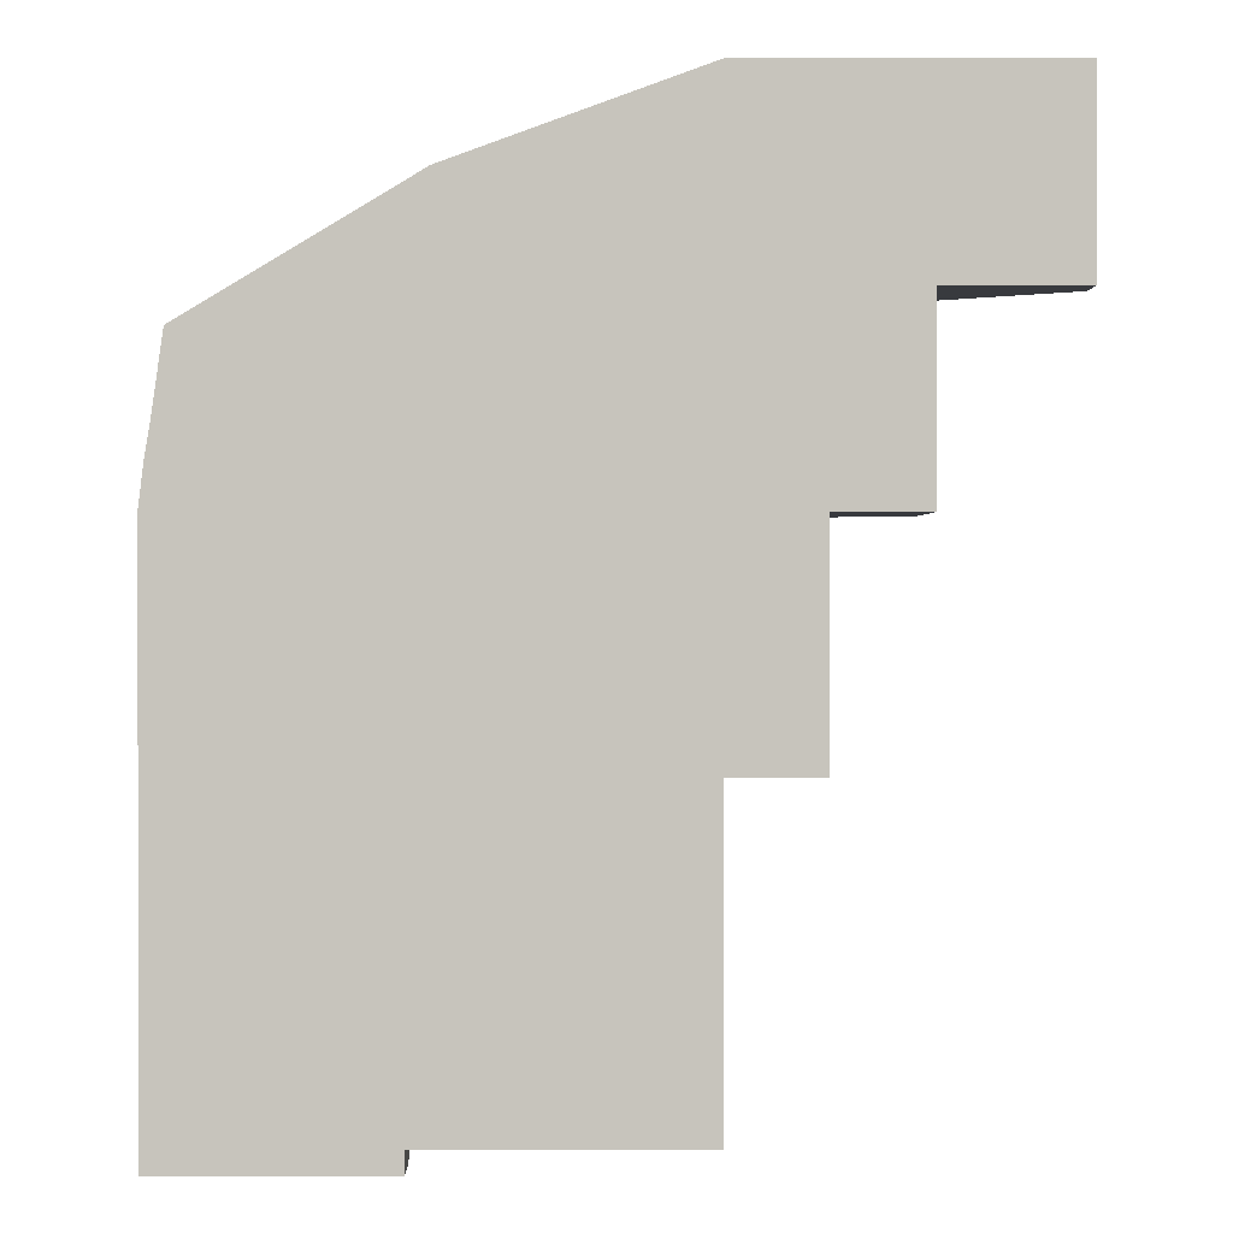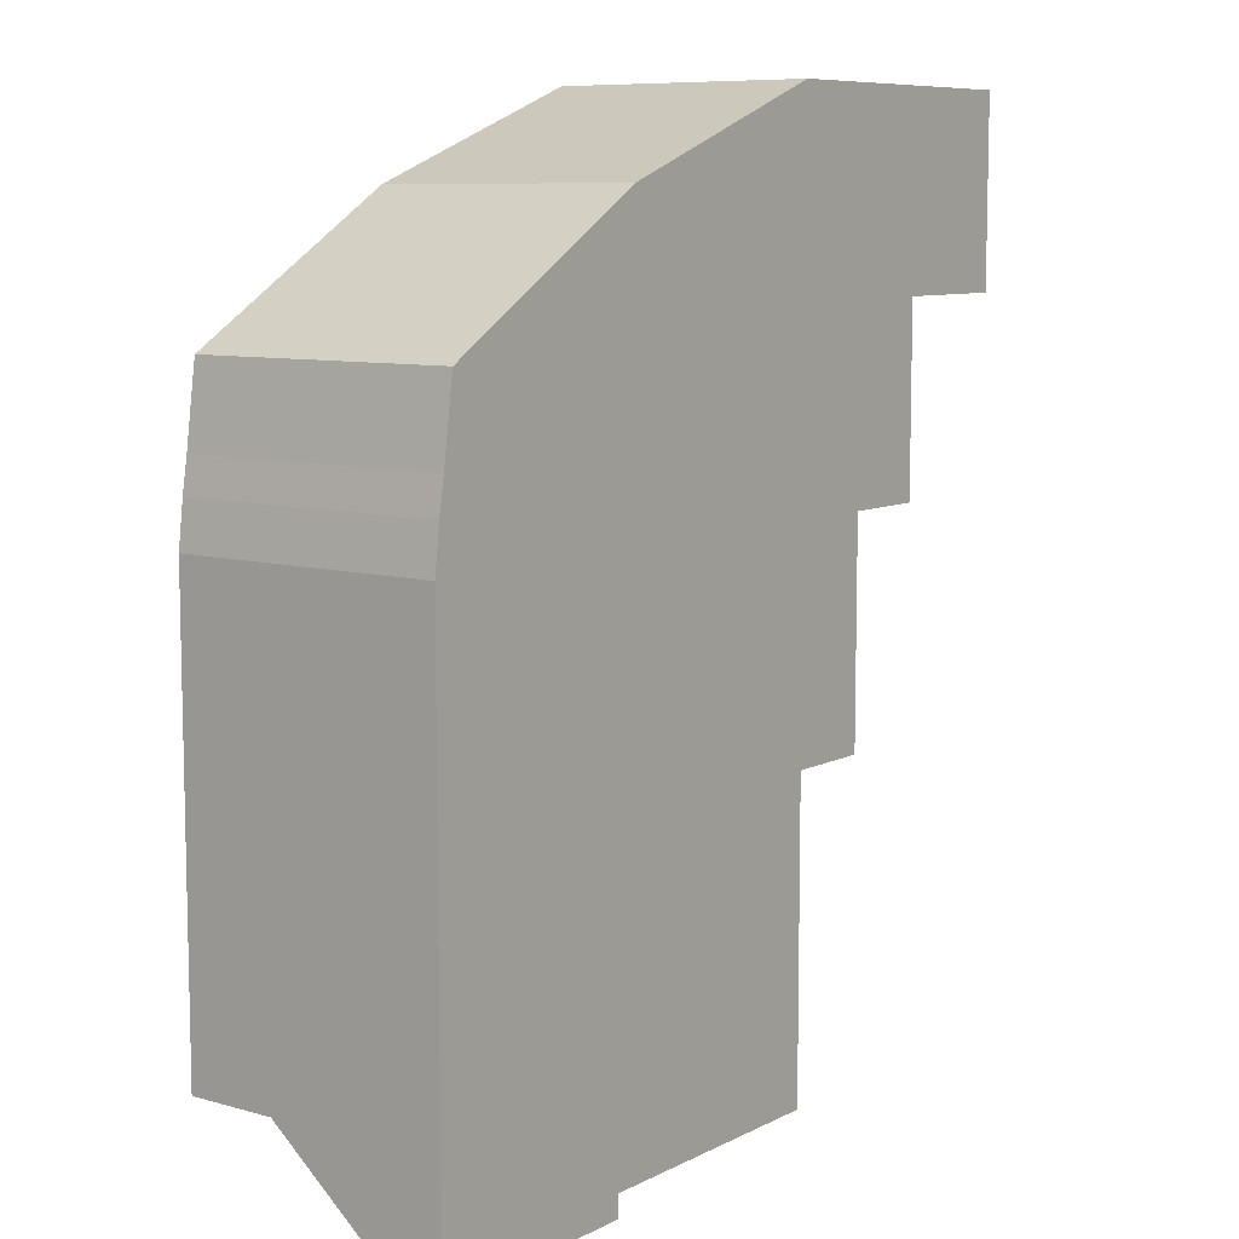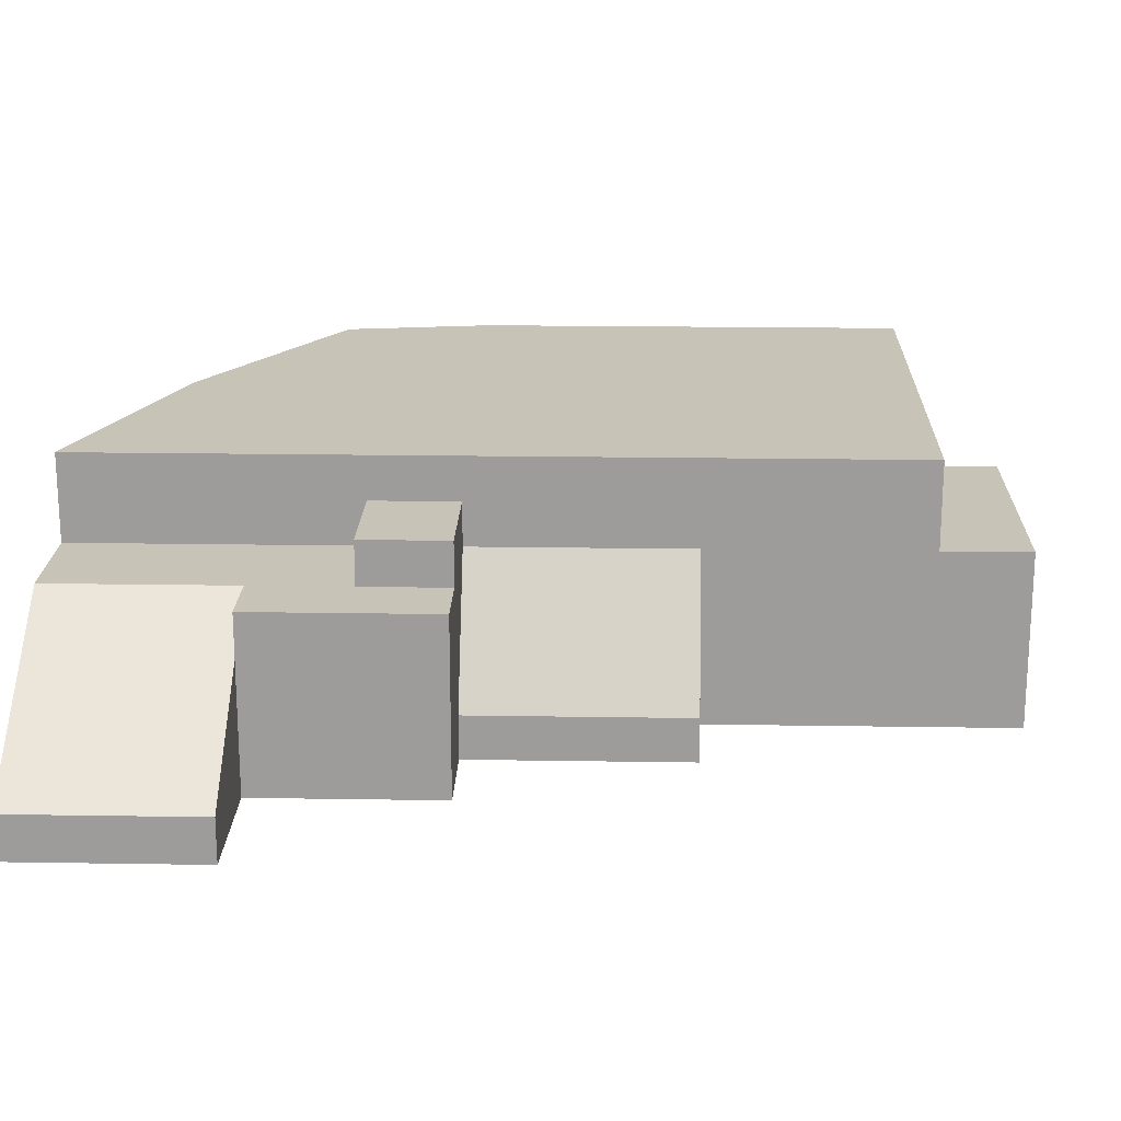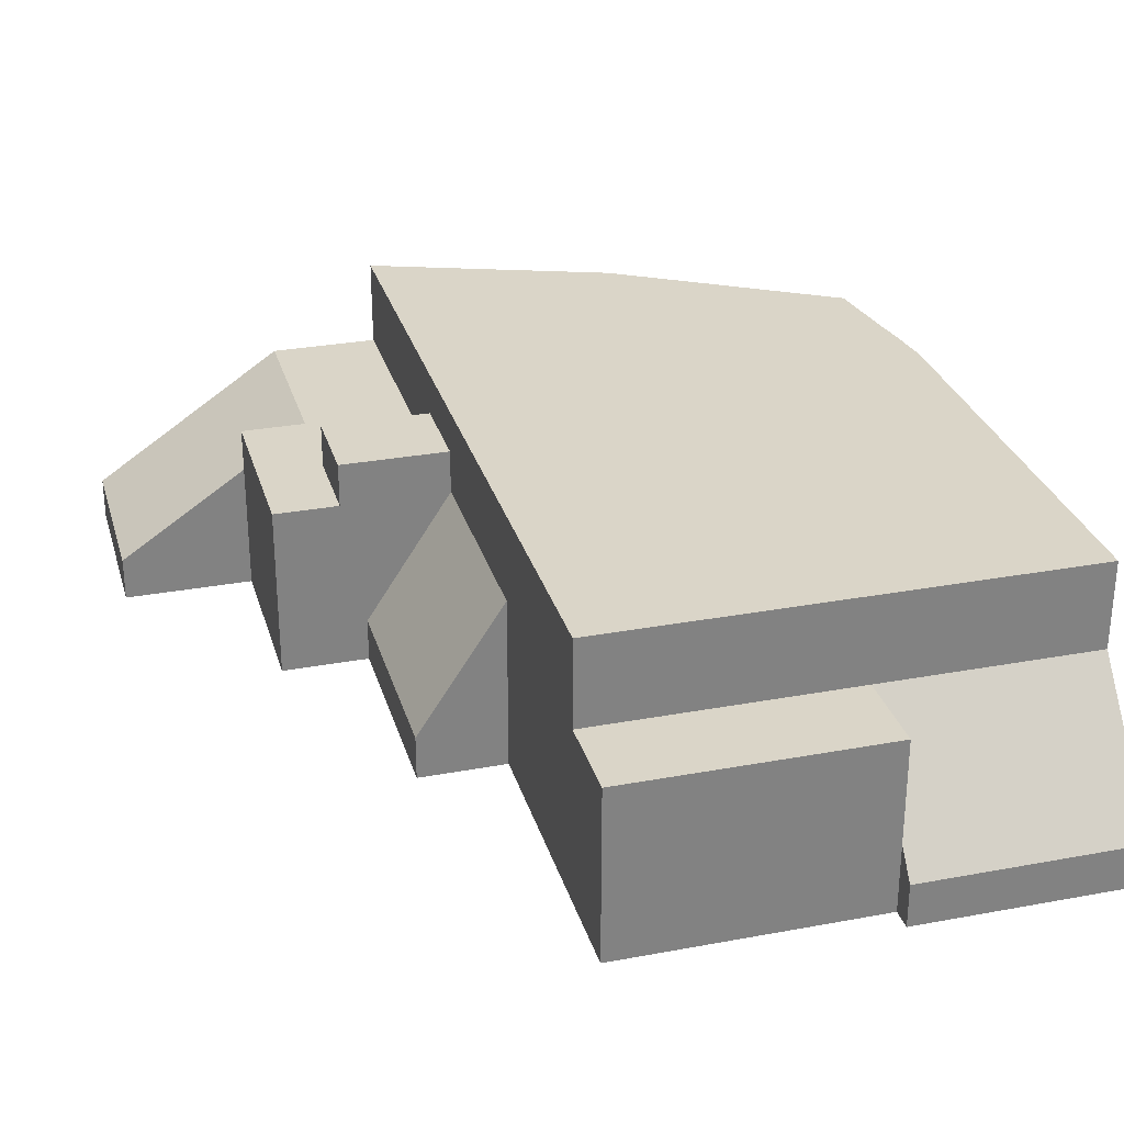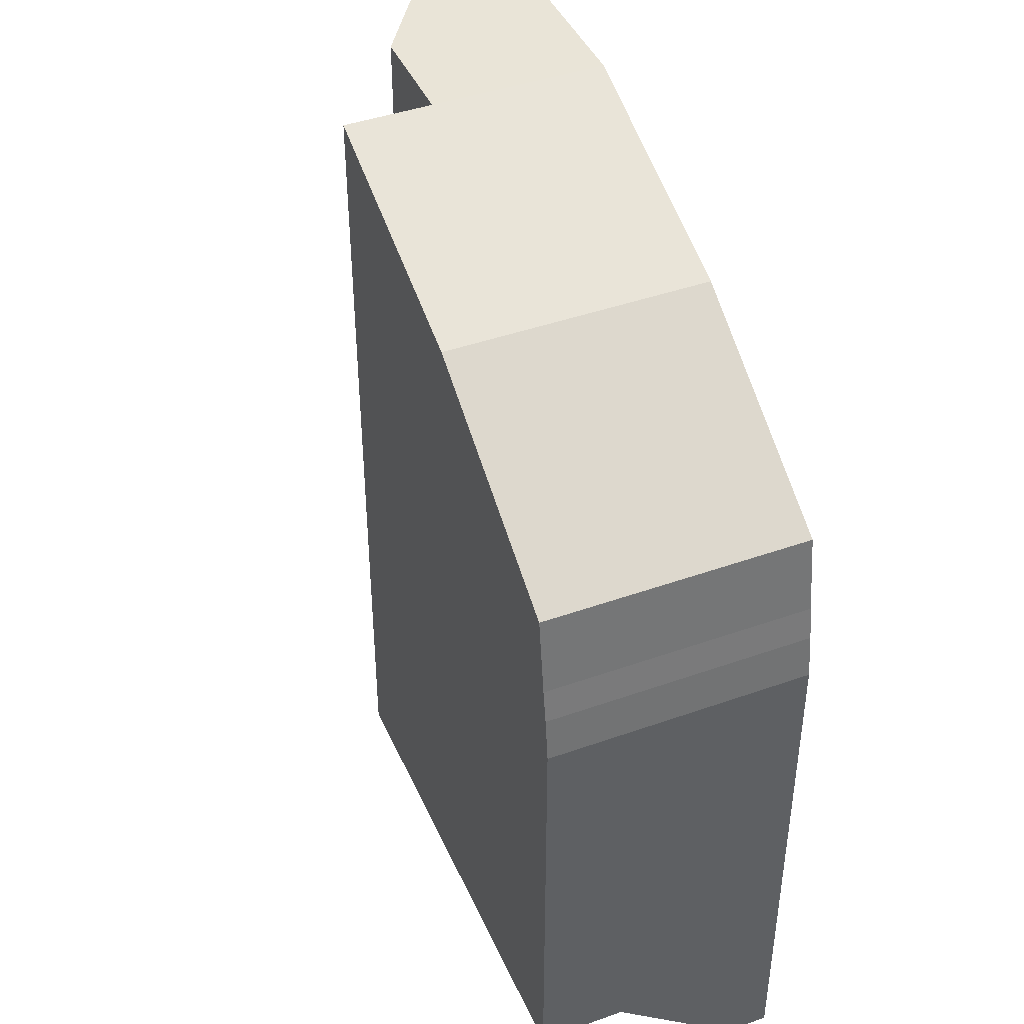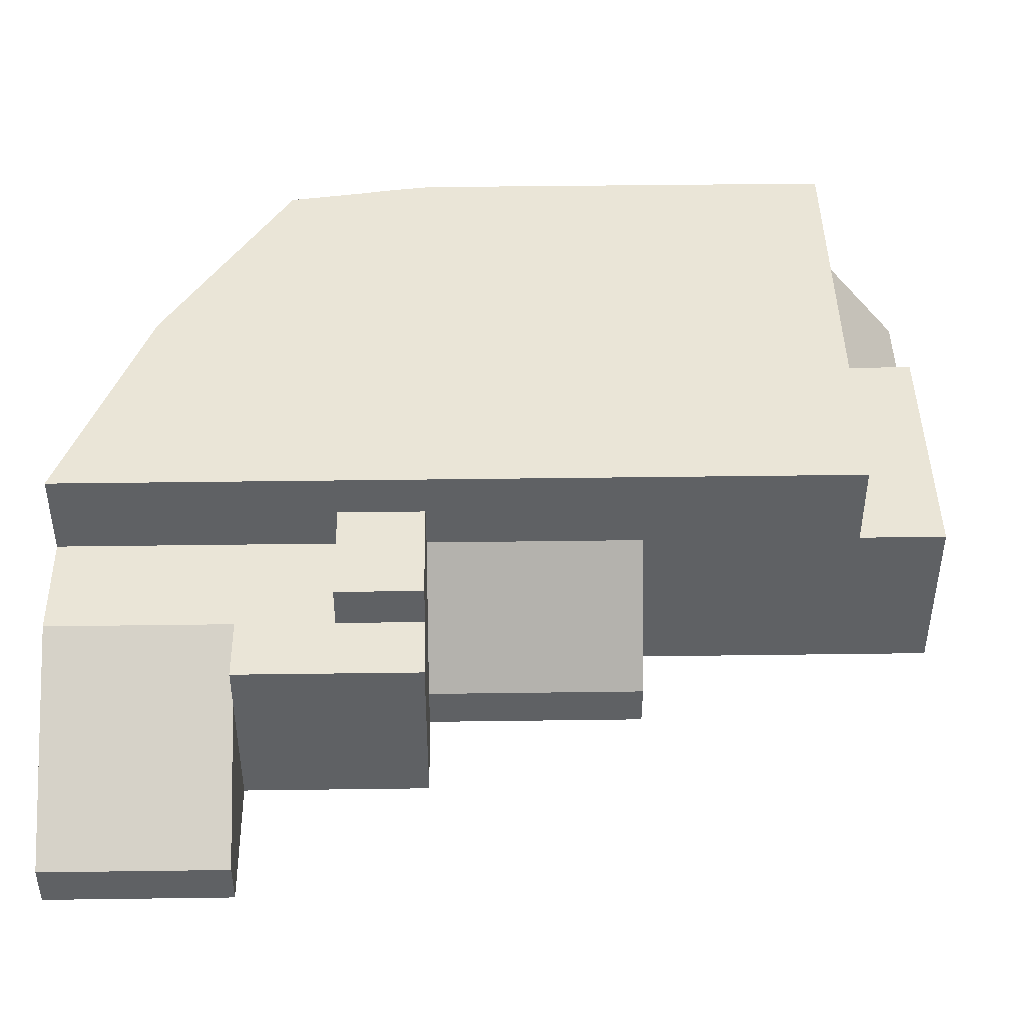
<metadata>
{"format":"obj","ext":"obj","renderer":"f3d","projection":"perspective","resolution":1024,"background":"white","views":[{"elev":0.7,"azim":-0.2,"up":"+Z"},{"elev":8.6,"azim":-52.9,"up":"+Z"},{"elev":19.6,"azim":91.7,"up":"+Y"},{"elev":29.2,"azim":164.6,"up":"+Y"},{"elev":43.2,"azim":-112.8,"up":"+Z"},{"elev":44.3,"azim":89.1,"up":"+Y"}]}
</metadata>
<code>
g pb_Mesh80404
v 2 4 -2
v -8 4 -2
v 2 -2 -7
v -8 -2 -7
v -8 -4 -2
v 2 -4 -2
v -8 -4 -7
v 2 -4 -7
v 14 -4 -2
v 2 -4 -6
v 14 -4 -6
v 2 -4 8
v -8 -4 8
v 2 -4 18
v -8 -4 18
v 14 -4 8
v 14 -4 18
v 14 4 18
v 14 4 8
v 18 -2 18
v 18 -2 8
v 18 -4 8
v 18 -4 18
v 14 -4 35
v 14 -4 26.5
v 3 -4 31
v 2.5 -4 24.5
v -7 -4 25
v -7.5 -4 21.5
v 19 -4 26.5
v 19 -4 35
v 28 -4 26.5
v 28 -4 35
v 14 -4 22
v 2.25 -4 21
v -7.75 -4 20
v 19 -4 22
v 19 -4 18
v 14 4 22
v 14 4 18
v 14 6 22
v 14 6 18
v 22 -4 22
v 22 -4 26.5
v 22 -4 18
v 3 4 31
v -7 4 25
v -7 6 25
v 3 6 31
v -8 6 -2
v 2 4 -2
v 2 6 -2
v -8 4 -2
v 14 4 -2
v 14 6 -2
v 14 4 35
v 3 4 31
v 3 6 31
v 14 6 35
v -8 4 18
v -8 4 8
v -8 6 8
v -8 6 18
v -8 4 -2
v -8 6 -2
v 14 6 8
v 14 4 18
v 14 6 18
v 14 4 8
v 14 6 -2
v 14 4 -2
v -7 4 25
v -7.5 4 21.5
v -7.5 6 21.5
v -7 6 25
v 14 6 26.5
v 14 4 35
v 14 6 35
v 14 4 26.5
v -7.5 4 21.5
v -7.75 4 20
v -7.75 6 20
v -7.5 6 21.5
v -7.75 4 20
v -8 4 18
v -8 6 18
v -7.75 6 20
v 14 6 22
v 14 4 22
v 3 -4 31
v -7 -4 25
v -7 0 25
v 3 0 31
v -8 -3 -7
v 2 -4 -7
v 2 -3 -7
v -8 -4 -7
v -8 -2 -7
v 2 -2 -7
v 2 2 -6
v 14 -4 -6
v 14 2 -6
v 2 -4 -6
v 14 -4 35
v 3 -4 31
v 3 0 31
v 14 0 35
v 2 -3 -7
v 2 -4 -2
v 2 0 -2
v 2 -4 -7
v 2 -2 -7
v 2 4 -2
v -8 -3 -7
v -8 -2 -7
v -8 0 -2
v -8 -4 -2
v -8 -4 -7
v 14 2 -6
v 14 -4 -2
v 14 2 -2
v 14 -4 -6
v 2 -4 -2
v 2 -4 -6
v 2 2 -6
v 2 0 -2
v -8 -4 18
v -8 -4 8
v -8 0 8
v -8 0 18
v 18 -3 8
v 18 -4 18
v 18 -3 18
v 18 -4 8
v 18 -2 8
v 18 -2 18
v 14 -4 8
v 14 0 8
v 18 -3 18
v 18 -4 18
v 14 -4 18
v 14 1 18
v 18 -2 18
v 14 4 18
v 14 4 8
v 14 0 8
v 18 -2 8
v 18 -3 8
v 14 -4 8
v 18 -4 8
v 14 0 26.5
v 14 -4 35
v 14 0 35
v 14 -4 26.5
v -7 -4 25
v -7.5 -4 21.5
v -7.5 0 21.5
v -7 0 25
v 19 -4 35
v 14 -4 35
v 14 0 35
v 19 0 35
v 14 4 35
v 19 4 35
v 14 1 18
v 19 -4 18
v 19 1 18
v 14 -4 18
v 14 -4 35
v 14 -4 26.5
v 14 0 26.5
v 14 0 35
v 14 4 26.5
v 14 4 35
v 28 -2 26.5
v 28 -3 35
v 28 -2 35
v 28 -3 26.5
v 28 -4 35
v 28 -4 26.5
v 19 4 26.5
v 19 0 26.5
v 28 -2 26.5
v 28 -3 26.5
v 19 -4 26.5
v 28 -4 26.5
v 28 -3 35
v 28 -4 35
v 28 -2 35
v 22 1 22
v 22 -4 26.5
v 22 1 26.5
v 22 -4 22
v 22 1 18
v 22 -4 18
v -7.5 -4 21.5
v -7.75 -4 20
v -7.75 0 20
v -7.5 0 21.5
v -7.75 -4 20
v -8 -4 18
v -8 0 18
v -7.75 0 20
v 22 -4 26.5
v 19 -4 26.5
v 19 0 26.5
v 22 1 26.5
v 22 -4 18
v 22 1 18
v 14 4 -2
v 2 4 -2
v 14 4 -6
v 2 4 -6
v -8 8 8
v 2 8 8
v 2 8 18
v -8 8 18
v -8 8 -2
v 2 8 -2
v 14 8 8
v 14 8 18
v 14 8 -2
v 2.5 8 24.5
v 14 8 26.5
v 3 8 31
v 14 8 35
v -7.5 8 21.5
v -7 8 25
v 14 4 26.5
v 19 4 26.5
v 14 4 35
v 19 4 35
v 19 4 35
v 19 4 26.5
v 28 -2 35
v 28 -2 26.5
v 2.25 8 21
v 14 8 22
v -7.75 8 20
v 14 4 22
v 19 4 22
v 14 6 18
v 19 6 18
v 19 6 22
v 14 6 22
v 22 4 26.5
v 22 4 22
v 19 4 18
v 22 4 18
v 3 6 31
v -7 6 25
v -7 8 25
v 3 8 31
v -8 8 -2
v 2 6 -2
v 2 8 -2
v -8 6 -2
v 14 6 -2
v 14 8 -2
v 14 6 35
v 3 6 31
v 3 8 31
v 14 8 35
v -8 6 18
v -8 6 8
v -8 8 8
v -8 8 18
v -8 6 -2
v -8 8 -2
v 14 8 8
v 14 6 18
v 14 8 18
v 14 6 8
v 14 8 -2
v 14 6 -2
v -7 6 25
v -7.5 6 21.5
v -7.5 8 21.5
v -7 8 25
v 14 8 26.5
v 14 6 35
v 14 8 35
v 14 6 26.5
v -7.5 6 21.5
v -7.75 6 20
v -7.75 8 20
v -7.5 8 21.5
v -7.75 6 20
v -8 6 18
v -8 8 18
v -7.75 8 20
v 14 8 22
v 14 6 22
v 2 4 -6
v 14 2 -6
v 14 4 -6
v 2 2 -6
v 14 4 -6
v 14 2 -2
v 14 4 -2
v 14 2 -6
v 2 0 -2
v 2 2 -6
v 2 4 -6
v 2 4 -2
v 14 4 18
v 19 4 18
v 14 6 18
v 19 6 18
v 19 4 18
v 19 4 22
v 19 6 18
v 19 6 22
v 19 4 22
v 14 4 22
v 19 6 22
v 14 6 22
v 19 1 18
v 14 1 18
v 22 4 22
v 22 1 26.5
v 22 4 26.5
v 22 1 22
v 22 4 18
v 22 1 18
v 22 1 26.5
v 19 0 26.5
v 19 4 26.5
v 22 4 26.5
v 22 1 18
v 22 4 18
g pb_Mesh80404_0
f 3 2 1
f 3 4 2
f 7 6 5
f 7 8 6
f 10 9 6
f 10 11 9
f 13 5 12
f 5 6 12
f 15 13 14
f 13 12 14
f 12 6 16
f 6 9 16
f 14 12 17
f 12 16 17
f 20 19 18
f 20 21 19
f 22 17 16
f 22 23 17
f 26 25 24
f 27 25 26
f 28 27 26
f 29 27 28
f 31 25 30
f 31 24 25
f 32 31 30
f 32 33 31
f 27 34 25
f 35 34 27
f 35 17 34
f 14 17 35
f 29 35 27
f 36 35 29
f 36 14 35
f 15 14 36
f 34 17 37
f 17 38 37
f 25 34 30
f 34 37 30
f 41 40 39
f 41 42 40
f 43 30 37
f 43 44 30
f 45 37 38
f 45 43 37
f 48 47 46
f 48 46 49
f 52 51 50
f 51 53 50
f 55 54 52
f 54 51 52
f 58 57 56
f 58 56 59
f 62 61 60
f 62 60 63
f 65 64 61
f 65 61 62
f 68 67 66
f 67 69 66
f 66 69 70
f 69 71 70
f 74 73 72
f 74 72 75
f 78 77 76
f 77 79 76
f 82 81 80
f 82 80 83
f 86 85 84
f 86 84 87
f 76 79 88
f 79 89 88
f 88 89 68
f 89 67 68
f 92 91 90
f 92 90 93
f 47 92 93
f 47 93 46
f 96 95 94
f 95 97 94
f 99 96 98
f 96 94 98
f 102 101 100
f 101 103 100
f 106 105 104
f 106 104 107
f 57 106 107
f 57 107 56
f 110 109 108
f 109 111 108
f 113 110 112
f 108 112 110
f 116 115 114
f 115 116 64
f 114 118 117
f 114 117 116
f 121 120 119
f 120 122 119
f 125 124 123
f 125 123 126
f 129 128 127
f 129 127 130
f 61 129 130
f 61 130 60
f 116 117 128
f 116 128 129
f 64 116 129
f 64 129 61
f 133 132 131
f 132 134 131
f 136 133 135
f 133 131 135
f 138 137 121
f 137 120 121
f 69 138 71
f 138 121 71
f 141 140 139
f 142 141 139
f 143 142 139
f 144 142 143
f 147 146 145
f 148 146 147
f 148 149 146
f 148 150 149
f 153 152 151
f 152 154 151
f 77 153 79
f 153 151 79
f 157 156 155
f 157 155 158
f 73 157 158
f 73 158 72
f 161 160 159
f 161 159 162
f 163 161 162
f 163 162 164
f 167 166 165
f 166 168 165
f 171 170 169
f 171 169 172
f 173 171 172
f 173 172 174
f 177 176 175
f 176 178 175
f 176 179 178
f 179 180 178
f 183 182 181
f 184 182 183
f 184 185 182
f 184 186 185
f 159 188 187
f 162 159 187
f 189 162 187
f 164 162 189
f 192 191 190
f 191 193 190
f 190 193 194
f 193 195 194
f 198 197 196
f 198 196 199
f 81 198 199
f 81 199 80
f 202 201 200
f 202 200 203
f 85 202 203
f 85 203 84
f 206 205 204
f 206 204 207
f 209 208 167
f 208 166 167
g pb_Mesh80404_1
f 212 211 210
f 212 213 211
f 216 215 214
f 216 214 217
f 215 219 218
f 215 218 214
f 221 220 215
f 221 215 216
f 220 222 219
f 220 219 215
f 225 224 223
f 226 224 225
f 228 223 227
f 225 223 228
f 231 230 229
f 231 232 230
f 235 234 233
f 235 236 234
f 237 221 216
f 238 221 237
f 223 238 237
f 224 238 223
f 239 216 217
f 237 216 239
f 227 237 239
f 223 237 227
f 230 241 240
f 230 240 229
f 244 243 242
f 244 242 245
f 246 241 230
f 246 247 241
f 247 248 241
f 247 249 248
f 252 251 250
f 252 250 253
f 256 255 254
f 255 257 254
f 259 258 256
f 258 255 256
f 262 261 260
f 262 260 263
f 266 265 264
f 266 264 267
f 269 268 265
f 269 265 266
f 272 271 270
f 271 273 270
f 270 273 274
f 273 275 274
f 278 277 276
f 278 276 279
f 282 281 280
f 281 283 280
f 286 285 284
f 286 284 287
f 290 289 288
f 290 288 291
f 280 283 292
f 283 293 292
f 292 293 272
f 293 271 272
f 296 295 294
f 295 297 294
f 300 299 298
f 299 301 298
f 304 303 302
f 304 302 305
g pb_Mesh80404_2
f 308 307 306
f 308 309 307
f 312 311 310
f 312 313 311
f 316 315 314
f 316 317 315
f 307 318 306
f 318 319 306
f 322 321 320
f 321 323 320
f 320 323 324
f 323 325 324
f 328 327 326
f 328 326 329
f 331 330 307
f 330 318 307

</code>
